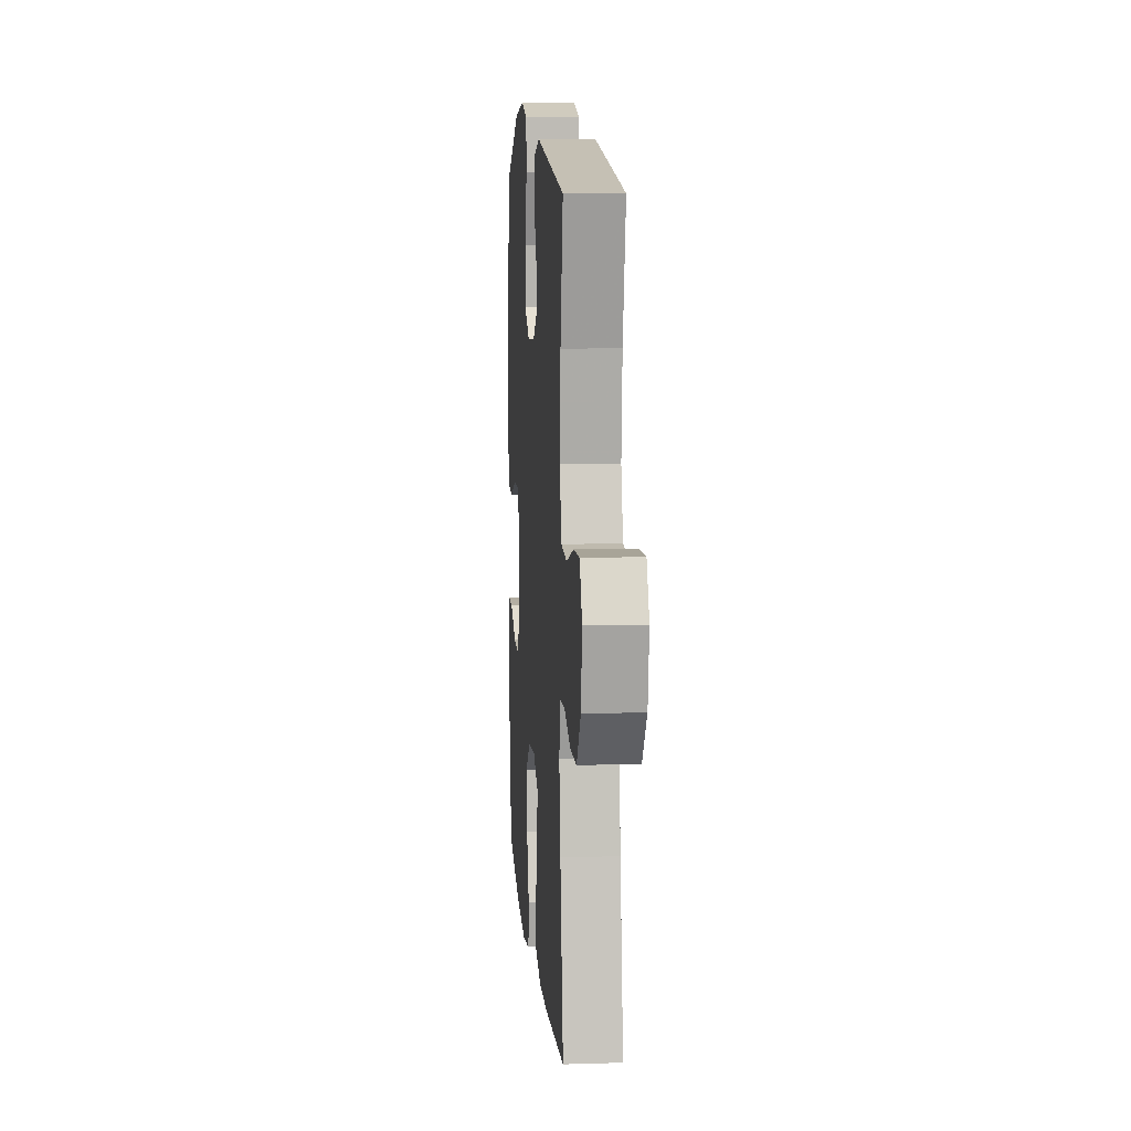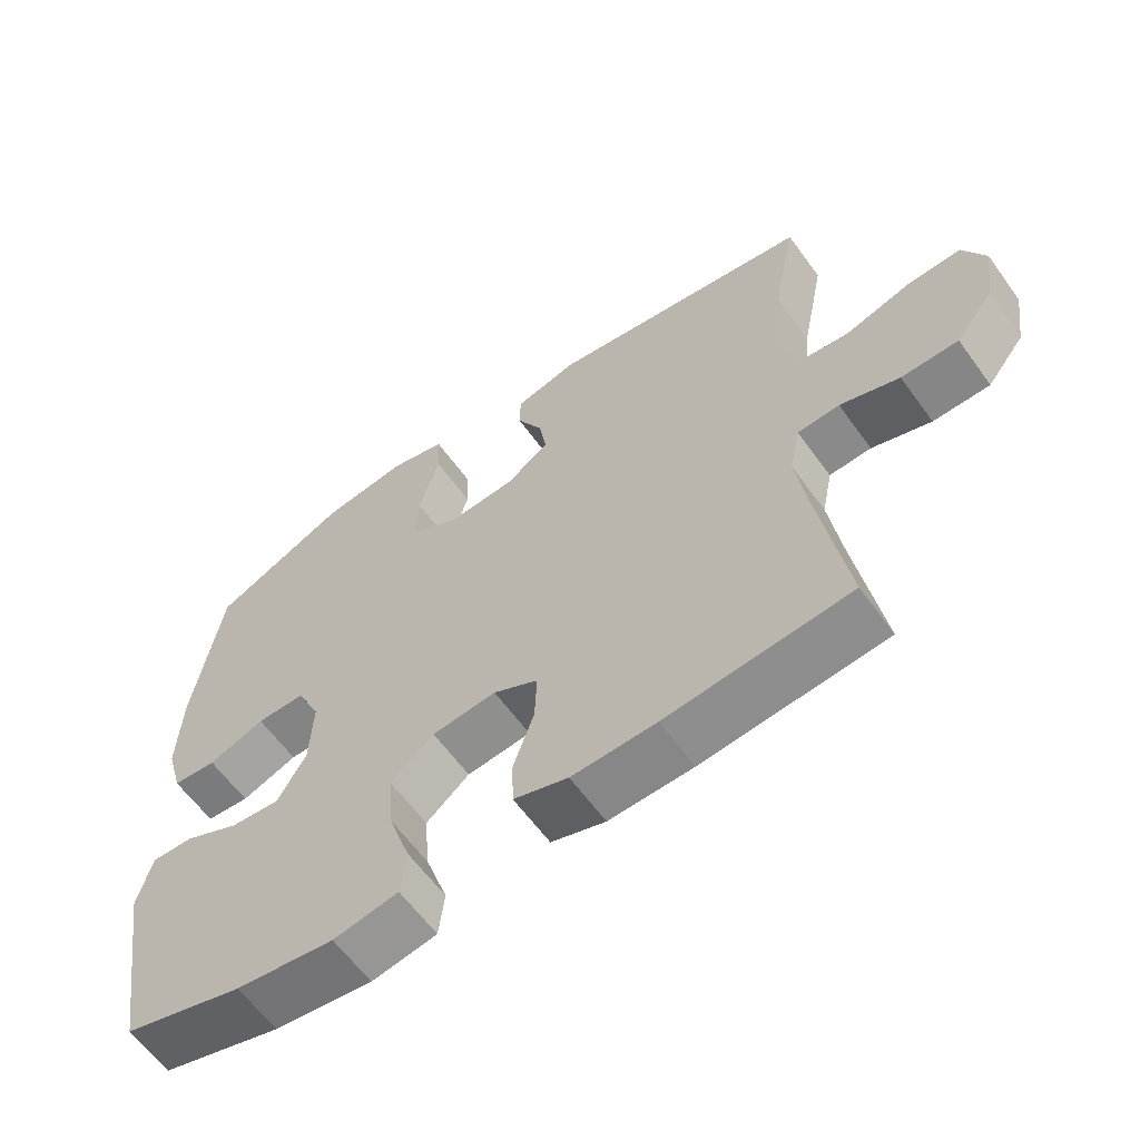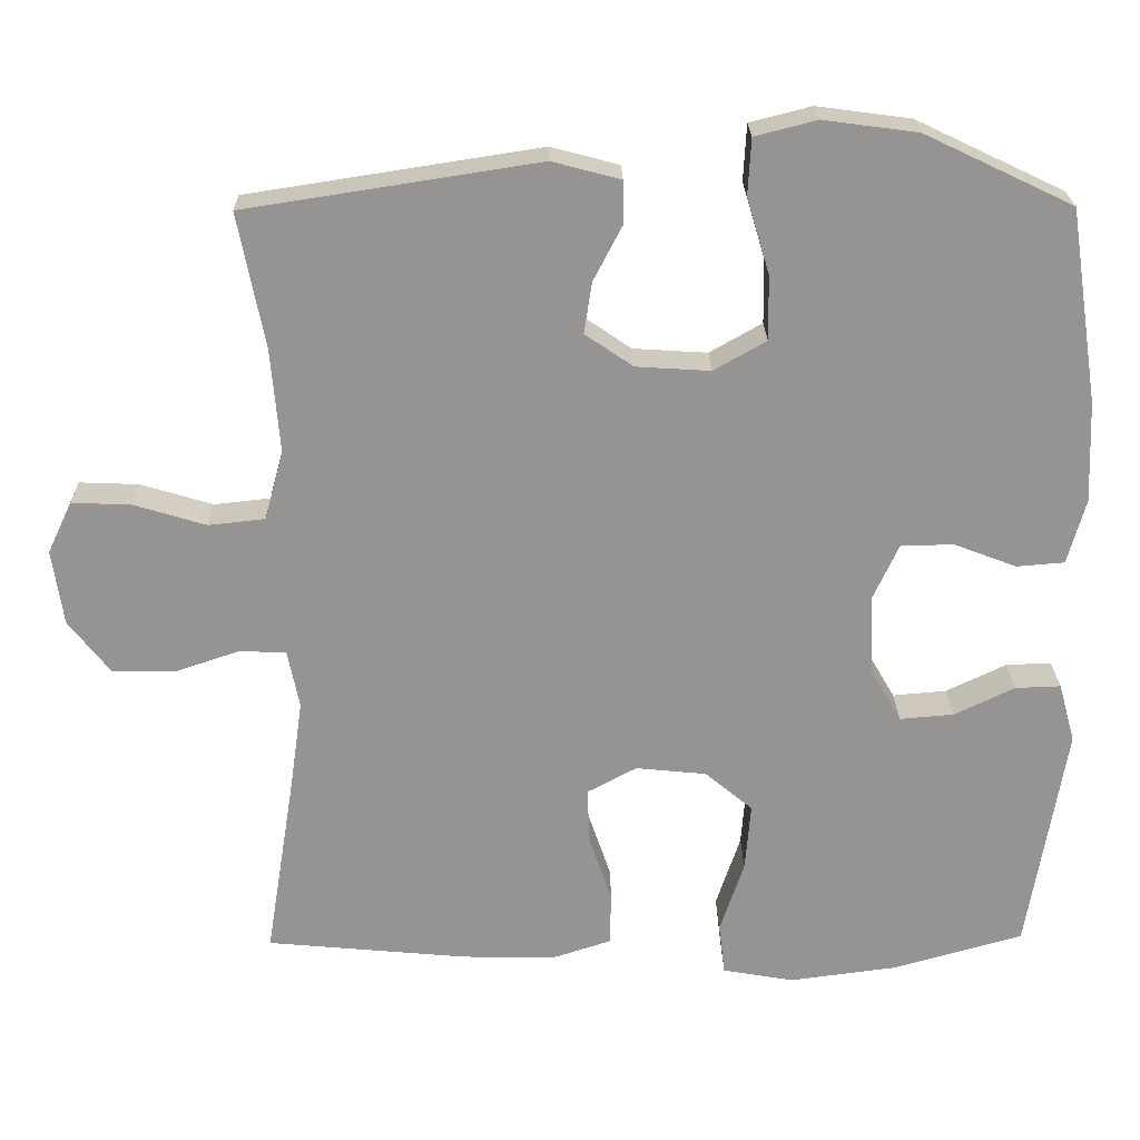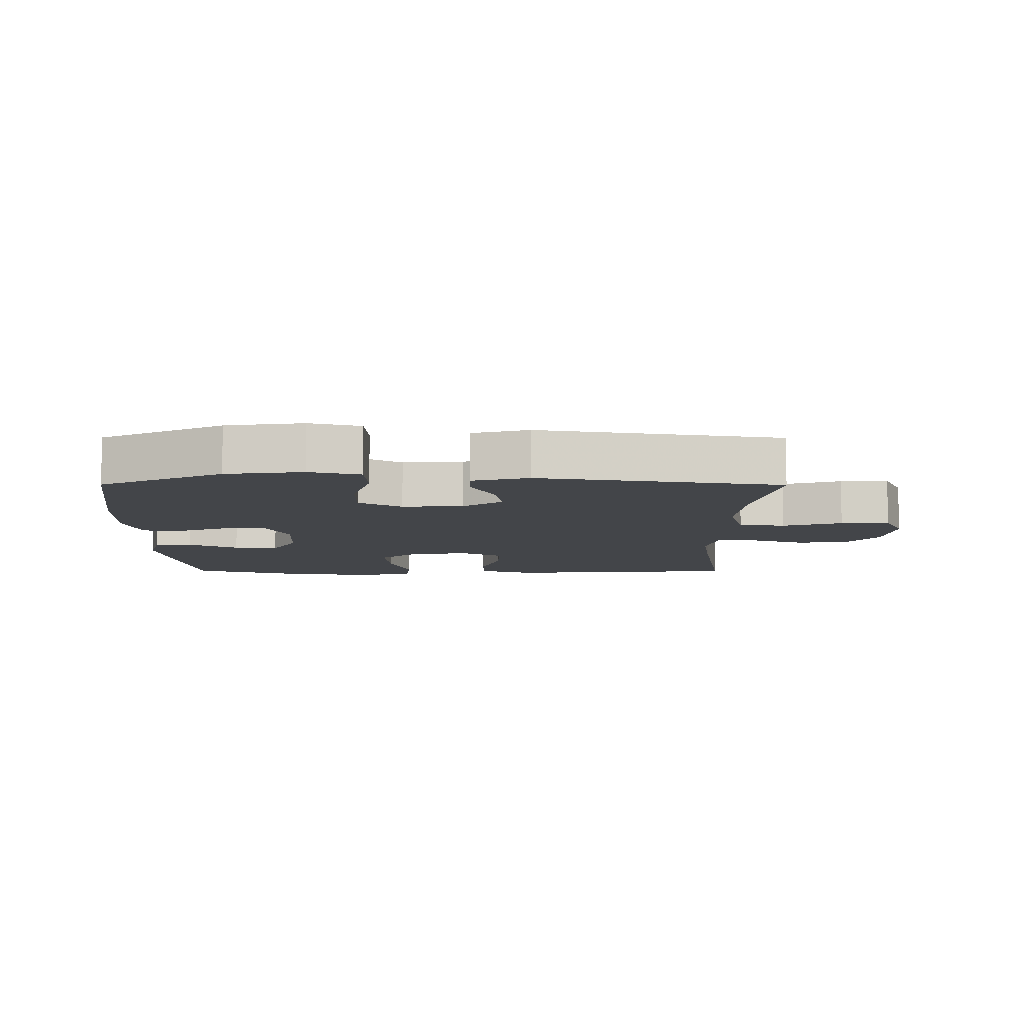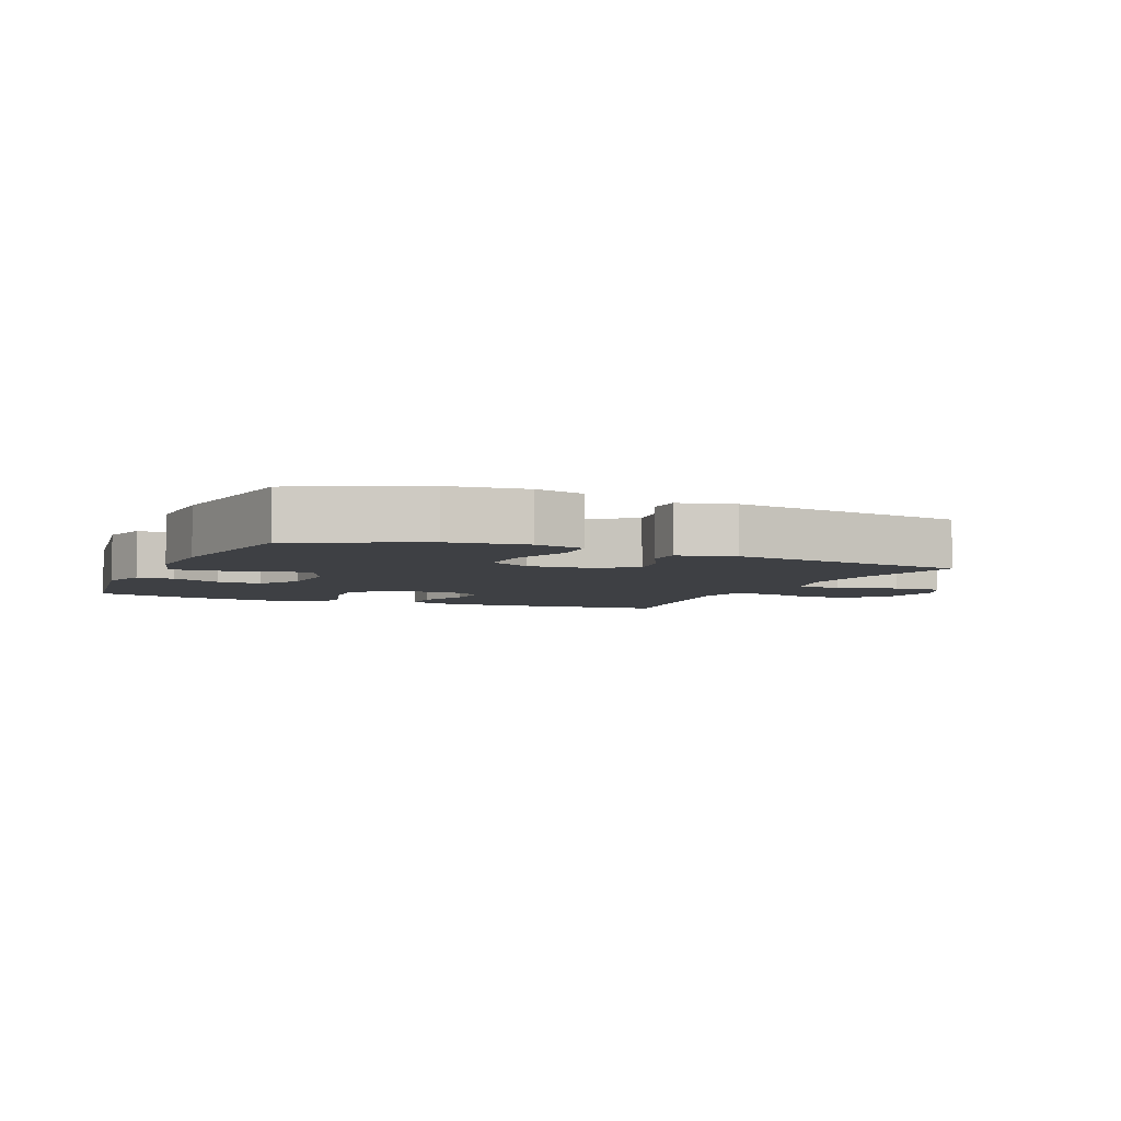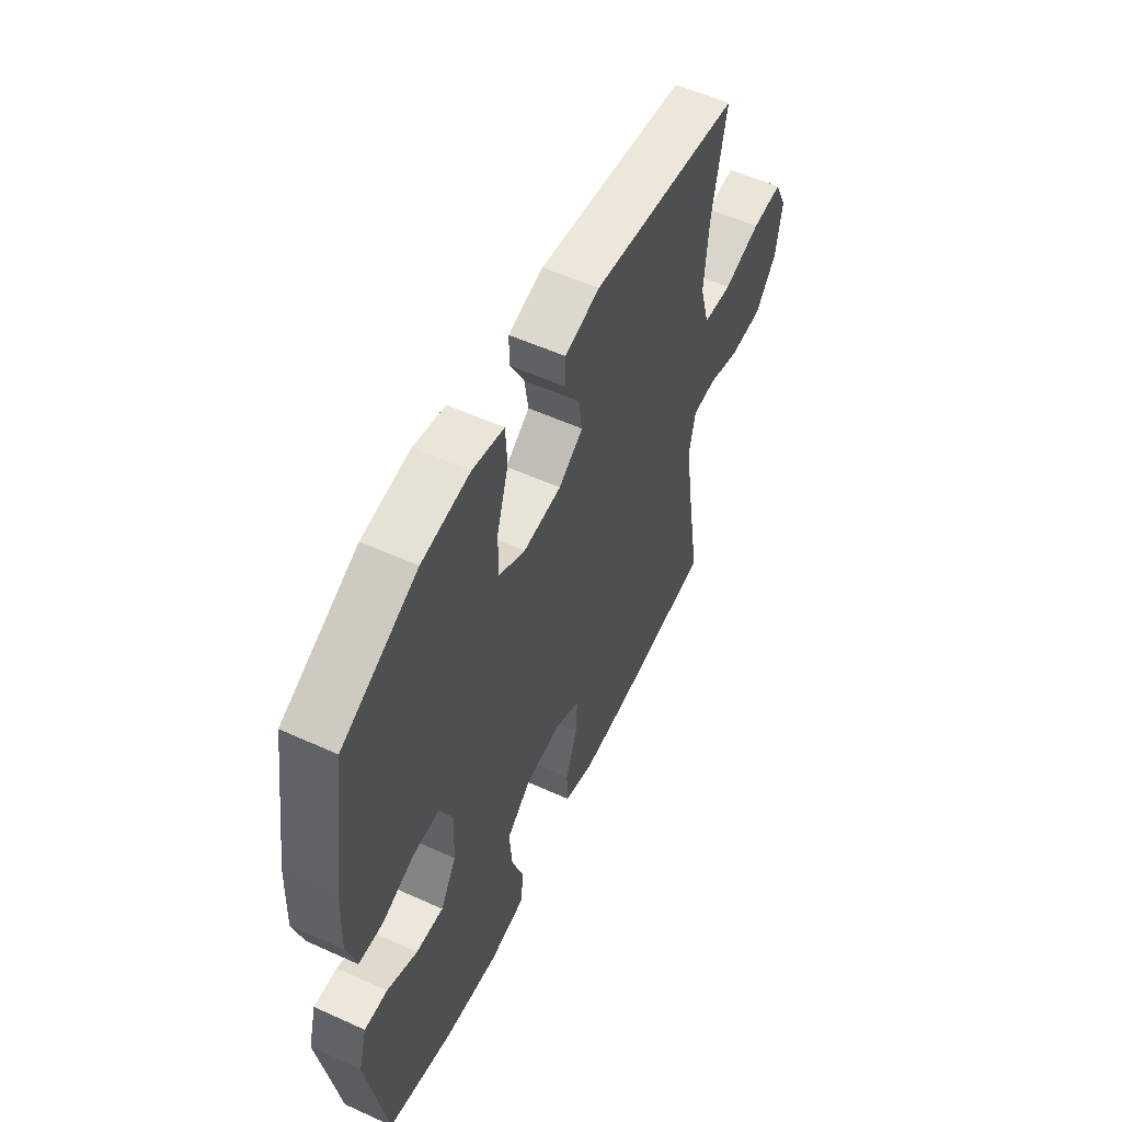
<metadata>
{"format":"obj","ext":"obj","renderer":"f3d","projection":"perspective","resolution":1024,"background":"white","views":[{"elev":9.3,"azim":85.4,"up":"+Z"},{"elev":-61.5,"azim":35.8,"up":"+Z"},{"elev":23.0,"azim":179.0,"up":"+Z"},{"elev":-8.9,"azim":-0.2,"up":"+Y"},{"elev":-4.8,"azim":-23.6,"up":"+Y"},{"elev":56.2,"azim":-64.6,"up":"+Z"}]}
</metadata>
<code>
v 0.5 0.07 -0.5
v 0.243 0.07 -0.524
v 0.125 0.07 -0.527
v 0.049 0.07 -0.502
v 0.047 0.07 -0.435
v 0.076 0.07 -0.35
v 0.079 0.07 -0.278
v 0.016 0.07 -0.244
v -0.074 0.07 -0.253
v -0.135 0.07 -0.304
v -0.128 0.07 -0.39
v -0.097 0.07 -0.483
v -0.105 0.07 -0.549
v -0.196 0.07 -0.565
v -0.333 0.07 -0.547
v -0.5 0.07 -0.5
v -0.548 0.07 -0.207
v -0.527 0.07 -0.131
v -0.469 0.07 -0.133
v -0.392 0.07 -0.17
v -0.323 0.07 -0.176
v -0.283 0.07 -0.107
v -0.279 0.07 -0.006
v -0.312 0.07 0.066
v -0.38 0.07 0.066
v -0.459 0.07 0.036
v -0.52 0.07 0.041
v -0.543 0.07 0.124
v -0.538 0.07 0.252
v -0.5 0.07 0.5
v -0.311 0.07 0.59
v -0.191 0.07 0.606
v -0.112 0.07 0.586
v -0.108 0.07 0.514
v -0.137 0.07 0.417
v -0.138 0.07 0.335
v -0.071 0.07 0.297
v 0.024 0.07 0.303
v 0.085 0.07 0.345
v 0.075 0.07 0.41
v 0.038 0.07 0.481
v 0.039 0.07 0.535
v 0.126 0.07 0.558
v 0.5 0.07 0.5
v 0.466 0.07 0.327
v 0.455 0.07 0.195
v 0.479 0.07 0.107
v 0.551 0.07 0.099
v 0.643 0.07 0.127
v 0.719 0.07 0.13
v 0.75 0.07 0.064
v 0.736 0.07 -0.032
v 0.683 0.07 -0.1
v 0.603 0.07 -0.101
v 0.52 0.07 -0.073
v 0.461 0.07 -0.076
v 0.446 0.07 -0.15
v 0.462 0.07 -0.263
v 0.5 0 -0.5
v 0.243 0 -0.524
v 0.125 0 -0.527
v 0.049 0 -0.502
v 0.047 0 -0.435
v 0.076 0 -0.35
v 0.079 0 -0.278
v 0.016 0 -0.244
v -0.074 0 -0.253
v -0.135 0 -0.304
v -0.128 0 -0.39
v -0.097 0 -0.483
v -0.105 0 -0.549
v -0.196 0 -0.565
v -0.333 0 -0.547
v -0.5 0 -0.5
v -0.548 0 -0.207
v -0.527 0 -0.131
v -0.469 0 -0.133
v -0.392 0 -0.17
v -0.323 0 -0.176
v -0.283 0 -0.107
v -0.279 0 -0.006
v -0.312 0 0.066
v -0.38 0 0.066
v -0.459 0 0.036
v -0.52 0 0.041
v -0.543 0 0.124
v -0.538 0 0.252
v -0.5 0 0.5
v -0.311 0 0.59
v -0.191 0 0.606
v -0.112 0 0.586
v -0.108 0 0.514
v -0.137 0 0.417
v -0.138 0 0.335
v -0.071 0 0.297
v 0.024 0 0.303
v 0.085 0 0.345
v 0.075 0 0.41
v 0.038 0 0.481
v 0.039 0 0.535
v 0.126 0 0.558
v 0.5 0 0.5
v 0.466 0 0.327
v 0.455 0 0.195
v 0.479 0 0.107
v 0.551 0 0.099
v 0.643 0 0.127
v 0.719 0 0.13
v 0.75 0 0.064
v 0.736 0 -0.032
v 0.683 0 -0.1
v 0.603 0 -0.101
v 0.52 0 -0.073
v 0.461 0 -0.076
v 0.446 0 -0.15
v 0.462 0 -0.263
f 53 54 55
f 52 53 55
f 51 52 55
f 50 51 55
f 49 50 55
f 48 49 55
f 47 48 55 56
f 46 47 56 57
f 43 44 45
f 42 43 45
f 41 42 45
f 40 41 45
f 39 40 45 46
f 38 39 46 57
f 33 34 35
f 32 33 35
f 31 32 35
f 30 31 35
f 29 30 35
f 28 29 35
f 27 28 35
f 26 27 35
f 25 26 35
f 24 25 35 36
f 23 24 36 37
f 18 19 20
f 17 18 20
f 16 17 20
f 15 16 20
f 14 15 20
f 13 14 20
f 12 13 20
f 11 12 20
f 10 11 20 21
f 9 10 21 22
f 4 5 6
f 3 4 6
f 2 3 6
f 1 2 6
f 58 1 6
f 58 6 7
f 57 58 7 8
f 37 38 57
f 23 37 57
f 22 23 57
f 9 22 57
f 8 9 57
f 113 112 111
f 113 111 110
f 113 110 109
f 113 109 108
f 113 108 107
f 113 107 106
f 114 113 106 105
f 115 114 105 104
f 103 102 101
f 103 101 100
f 103 100 99
f 103 99 98
f 104 103 98 97
f 115 104 97 96
f 93 92 91
f 93 91 90
f 93 90 89
f 93 89 88
f 93 88 87
f 93 87 86
f 93 86 85
f 93 85 84
f 93 84 83
f 94 93 83 82
f 95 94 82 81
f 78 77 76
f 78 76 75
f 78 75 74
f 78 74 73
f 78 73 72
f 78 72 71
f 78 71 70
f 78 70 69
f 79 78 69 68
f 80 79 68 67
f 64 63 62
f 64 62 61
f 64 61 60
f 64 60 59
f 64 59 116
f 65 64 116
f 66 65 116 115
f 115 96 95
f 115 95 81
f 115 81 80
f 115 80 67
f 115 67 66
f 1 59 60 2
f 2 60 61 3
f 3 61 62 4
f 4 62 63 5
f 5 63 64 6
f 6 64 65 7
f 7 65 66 8
f 8 66 67 9
f 9 67 68 10
f 10 68 69 11
f 11 69 70 12
f 12 70 71 13
f 13 71 72 14
f 14 72 73 15
f 15 73 74 16
f 16 74 75 17
f 17 75 76 18
f 18 76 77 19
f 19 77 78 20
f 20 78 79 21
f 21 79 80 22
f 22 80 81 23
f 23 81 82 24
f 24 82 83 25
f 25 83 84 26
f 26 84 85 27
f 27 85 86 28
f 28 86 87 29
f 29 87 88 30
f 30 88 89 31
f 31 89 90 32
f 32 90 91 33
f 33 91 92 34
f 34 92 93 35
f 35 93 94 36
f 36 94 95 37
f 37 95 96 38
f 38 96 97 39
f 39 97 98 40
f 40 98 99 41
f 41 99 100 42
f 42 100 101 43
f 43 101 102 44
f 44 102 103 45
f 45 103 104 46
f 46 104 105 47
f 47 105 106 48
f 48 106 107 49
f 49 107 108 50
f 50 108 109 51
f 51 109 110 52
f 52 110 111 53
f 53 111 112 54
f 54 112 113 55
f 55 113 114 56
f 56 114 115 57
f 57 115 116 58
f 58 116 59 1

</code>
